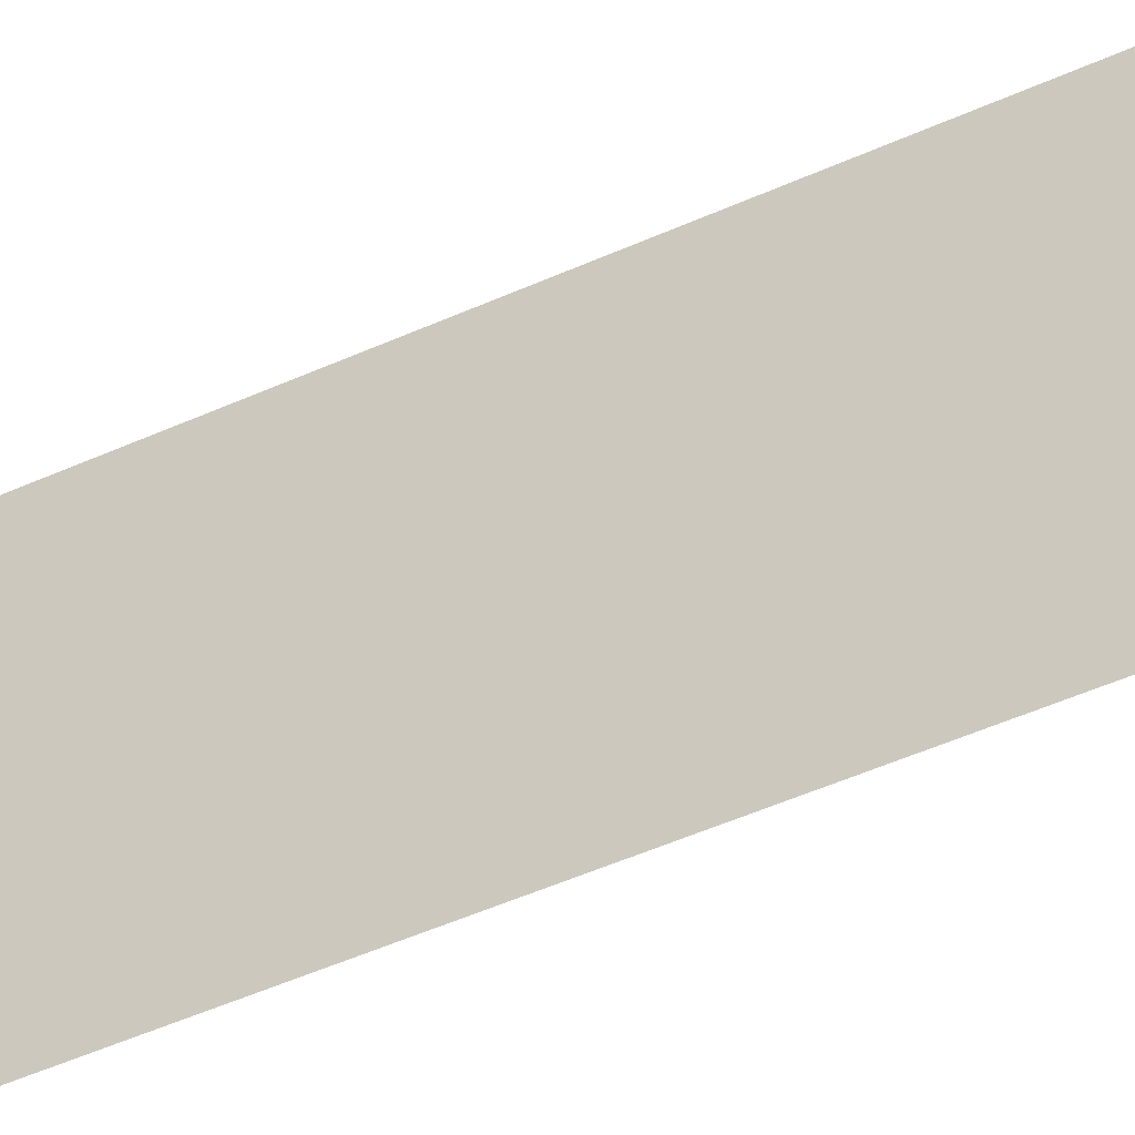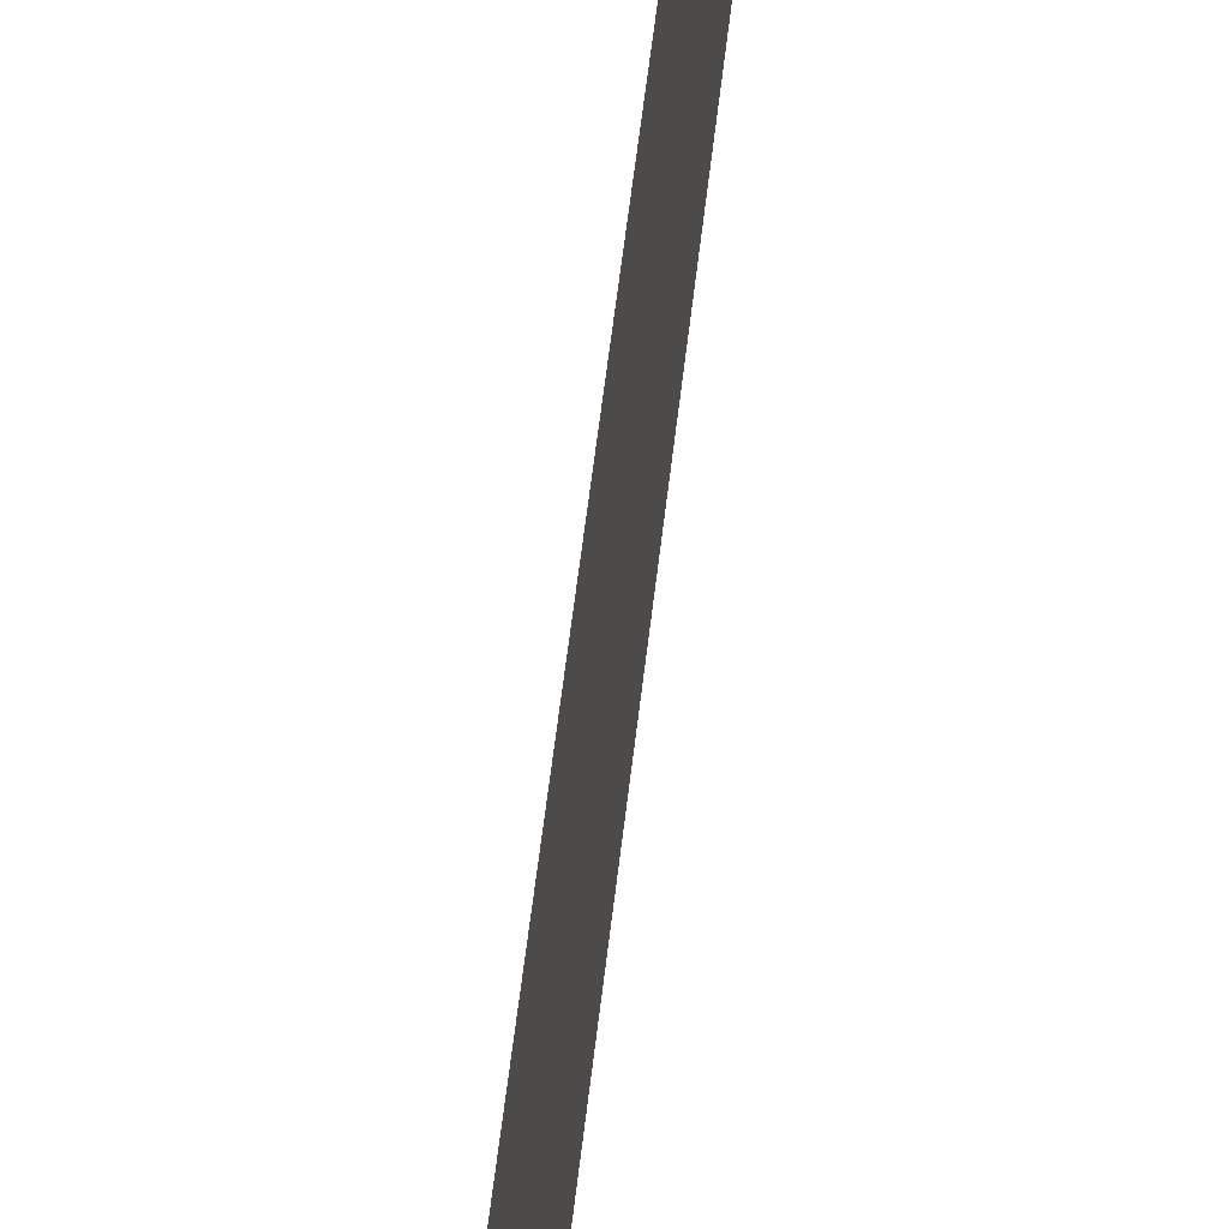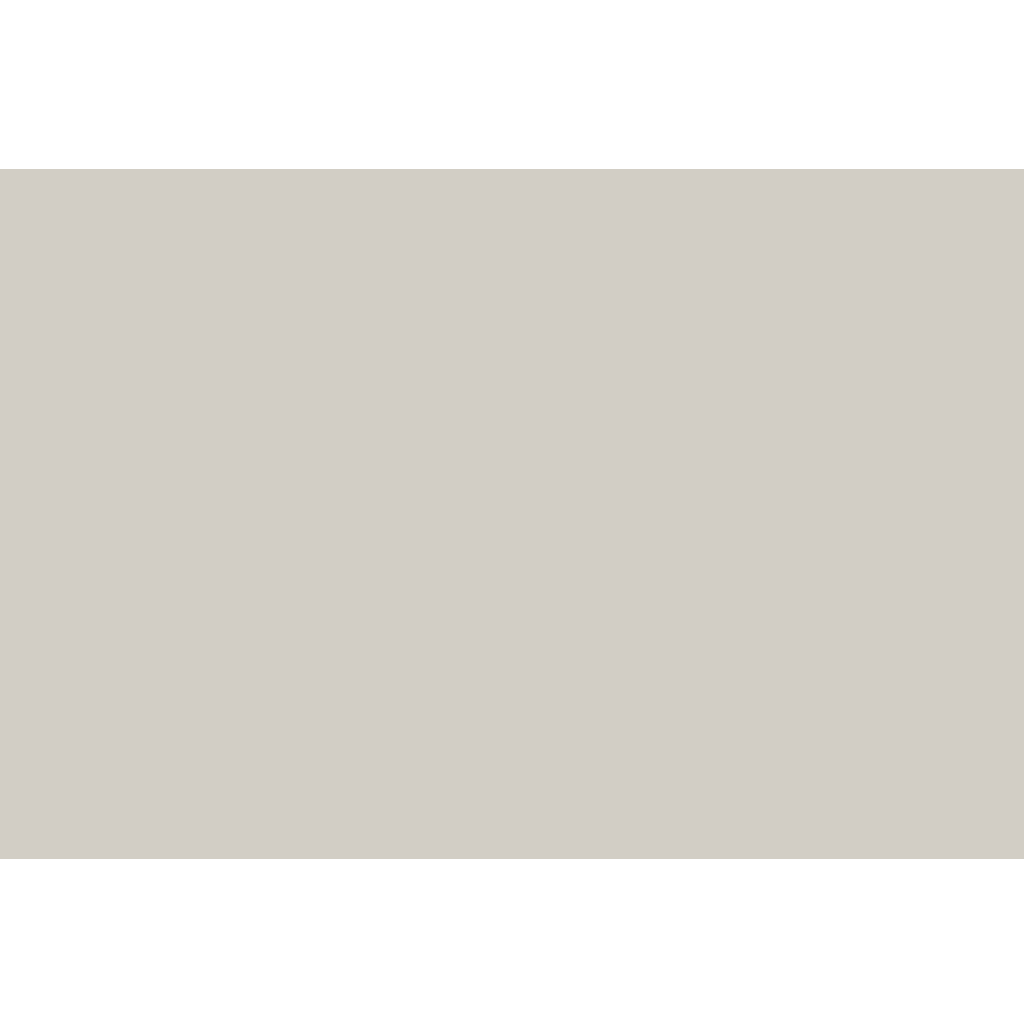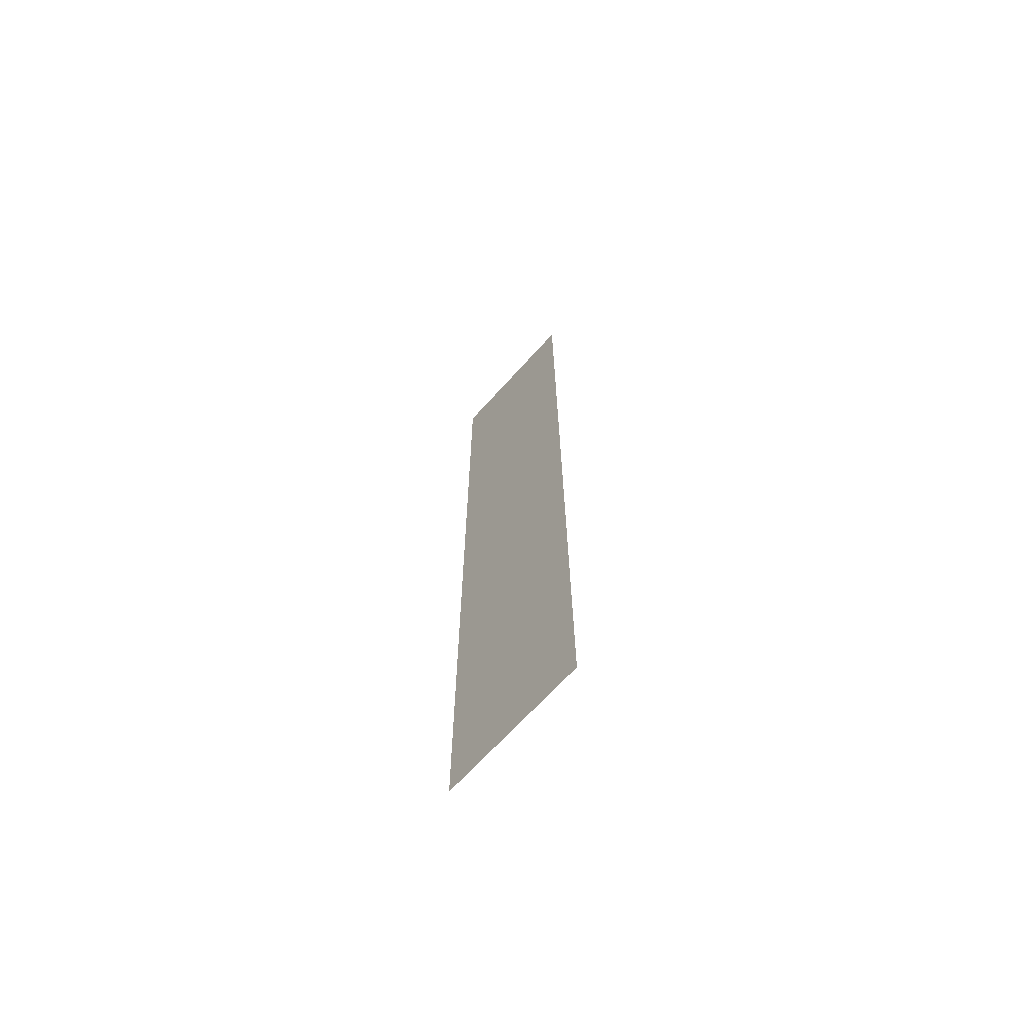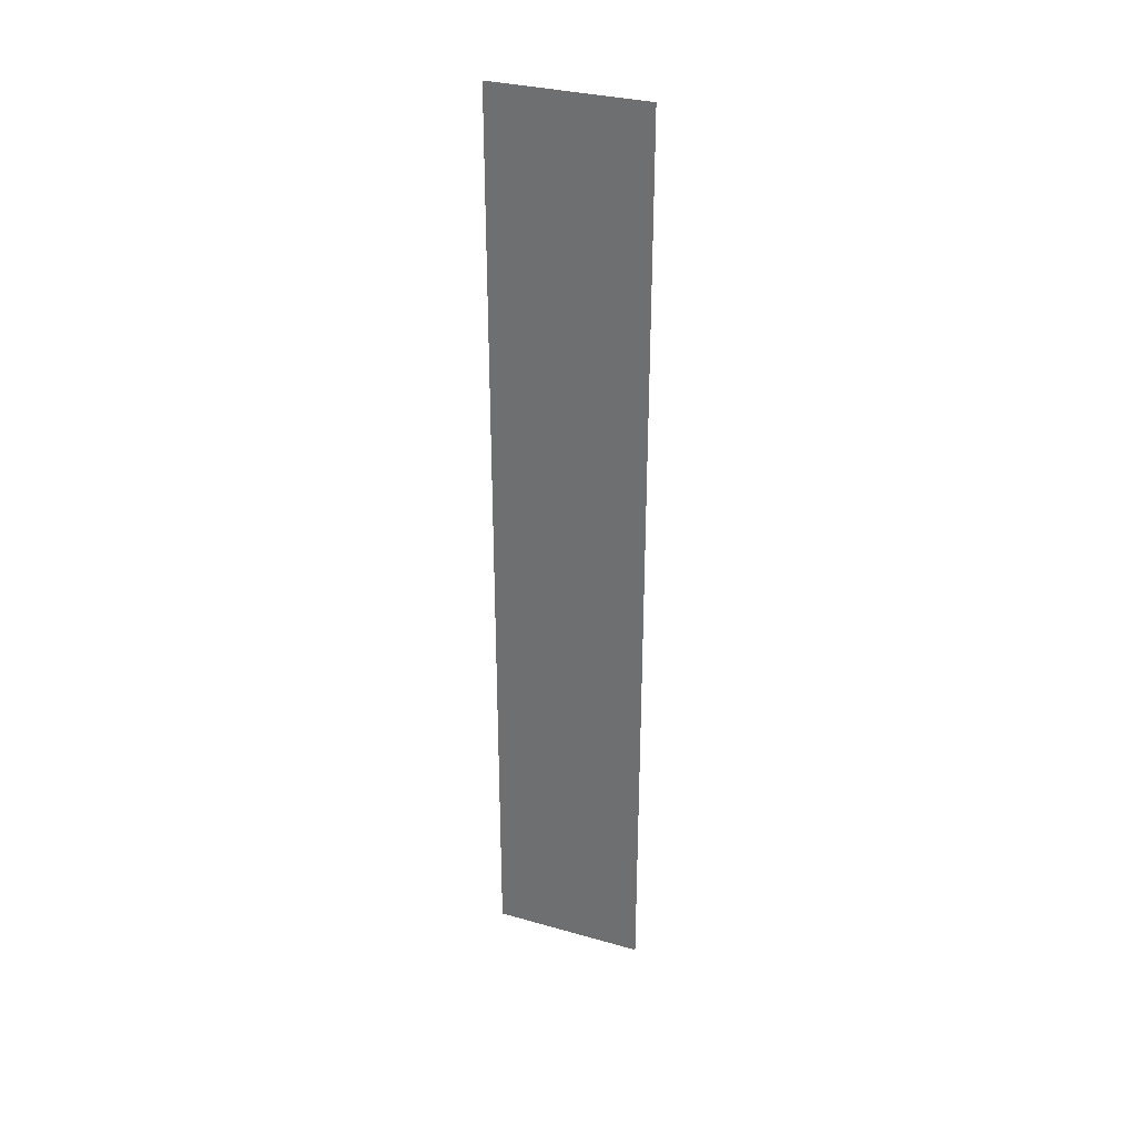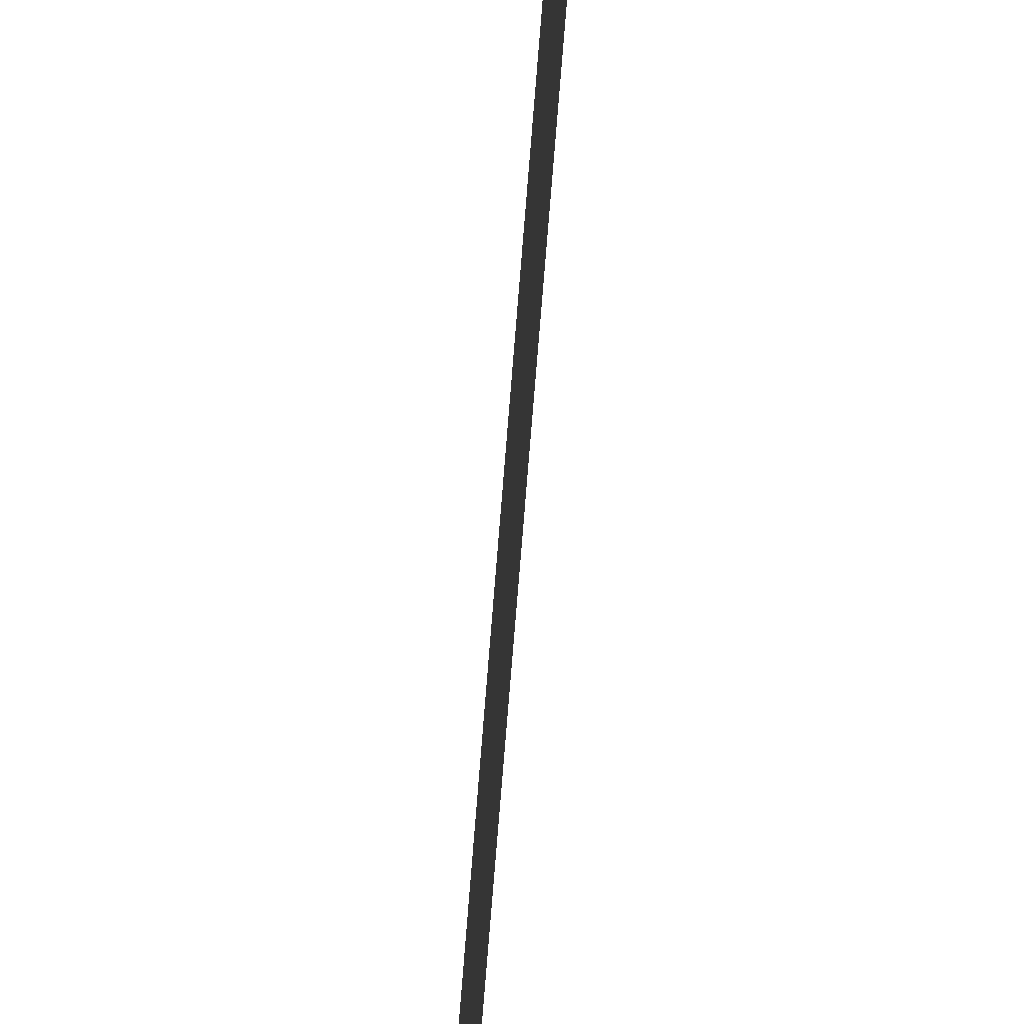
<metadata>
{"format":"obj","ext":"obj","renderer":"f3d","projection":"perspective","resolution":1024,"background":"white","views":[{"elev":-37.9,"azim":121.7,"up":"+Y"},{"elev":45.6,"azim":-174.5,"up":"+Y"},{"elev":-8.0,"azim":-89.9,"up":"+Y"},{"elev":-67.6,"azim":-42.0,"up":"+Z"},{"elev":31.9,"azim":-68.3,"up":"+Z"},{"elev":-65.6,"azim":-4.3,"up":"+Y"}]}
</metadata>
<code>
v 0.02064 0.02346 -0.0168
v 0.02064 0.02396 -0.0138
v 0.02064 0.02346 -0.0138
v 0.02064 0.02396 -0.0168
f 1 3 2
f 1 2 4

</code>
